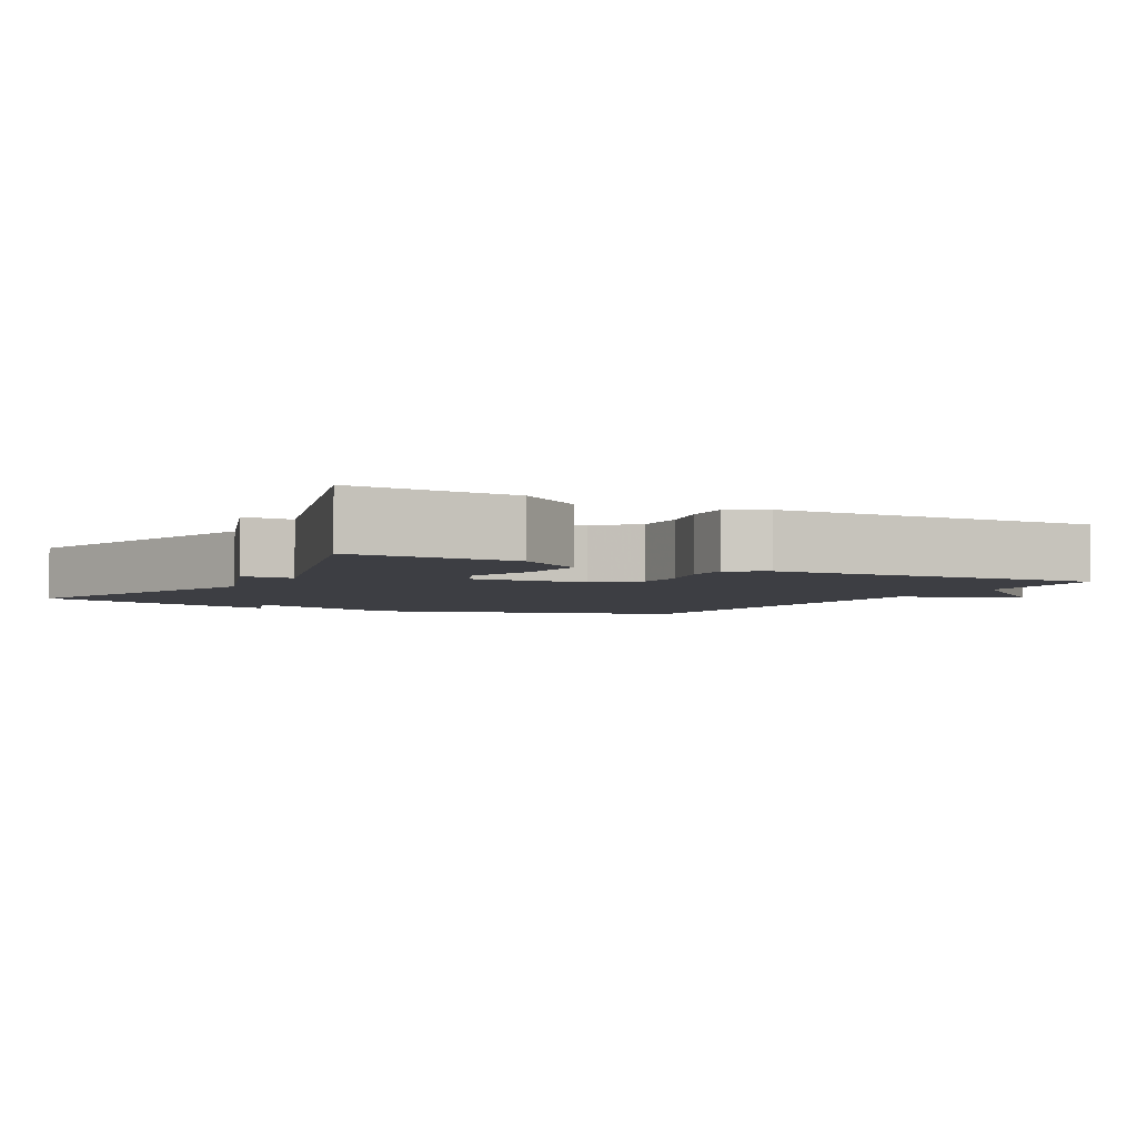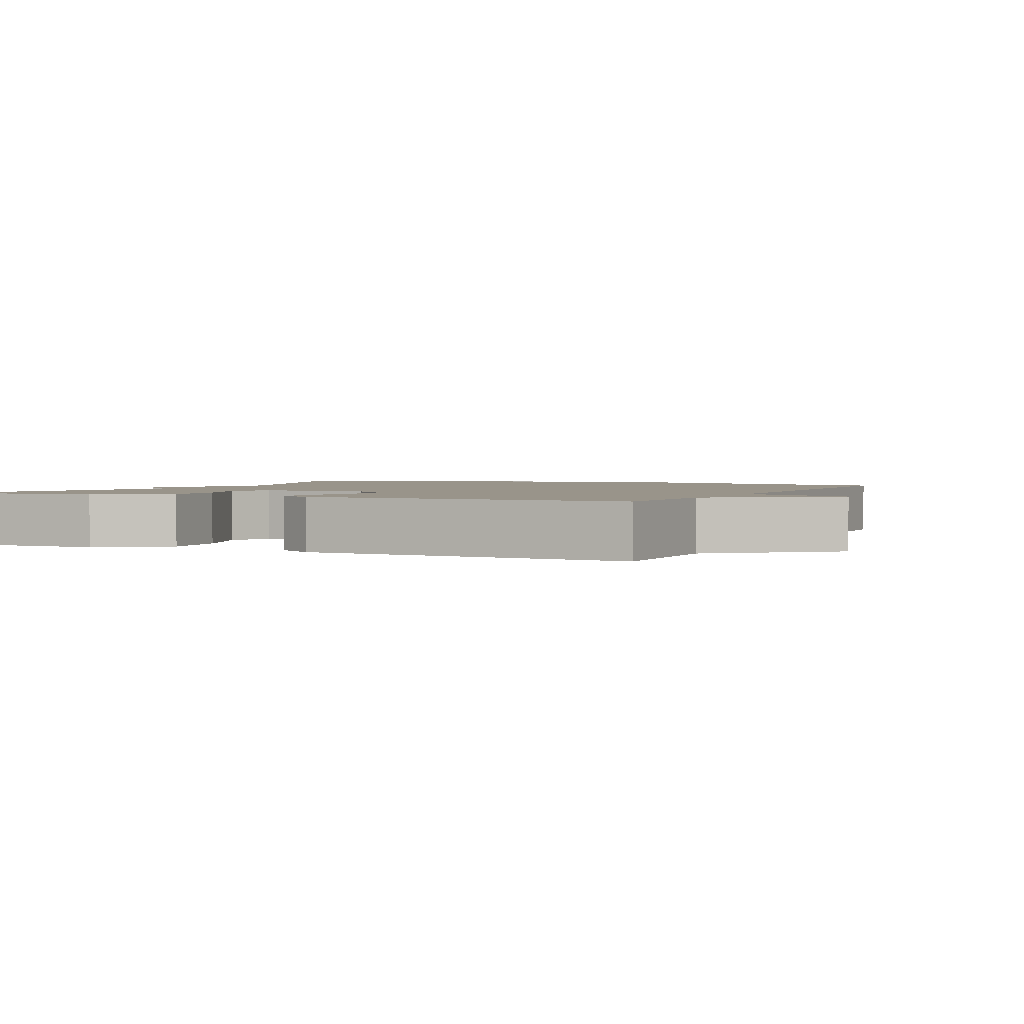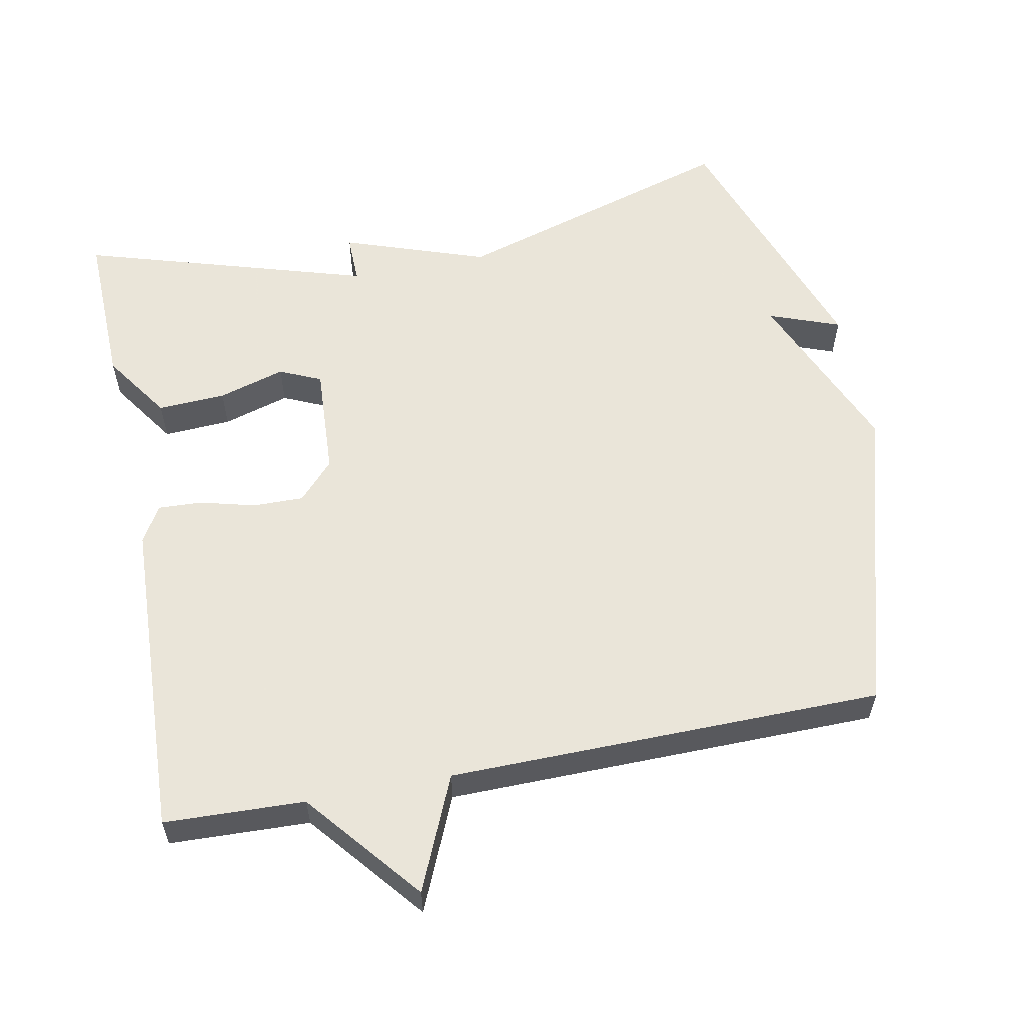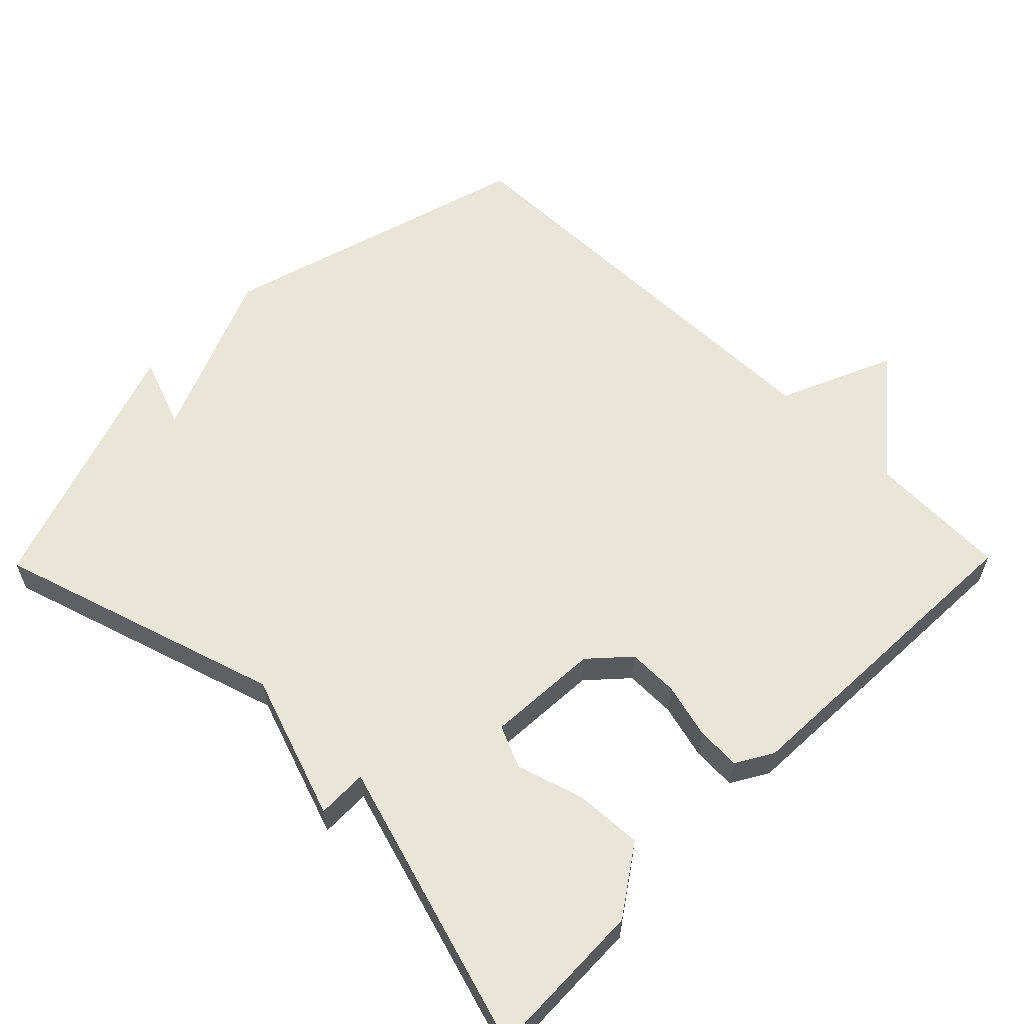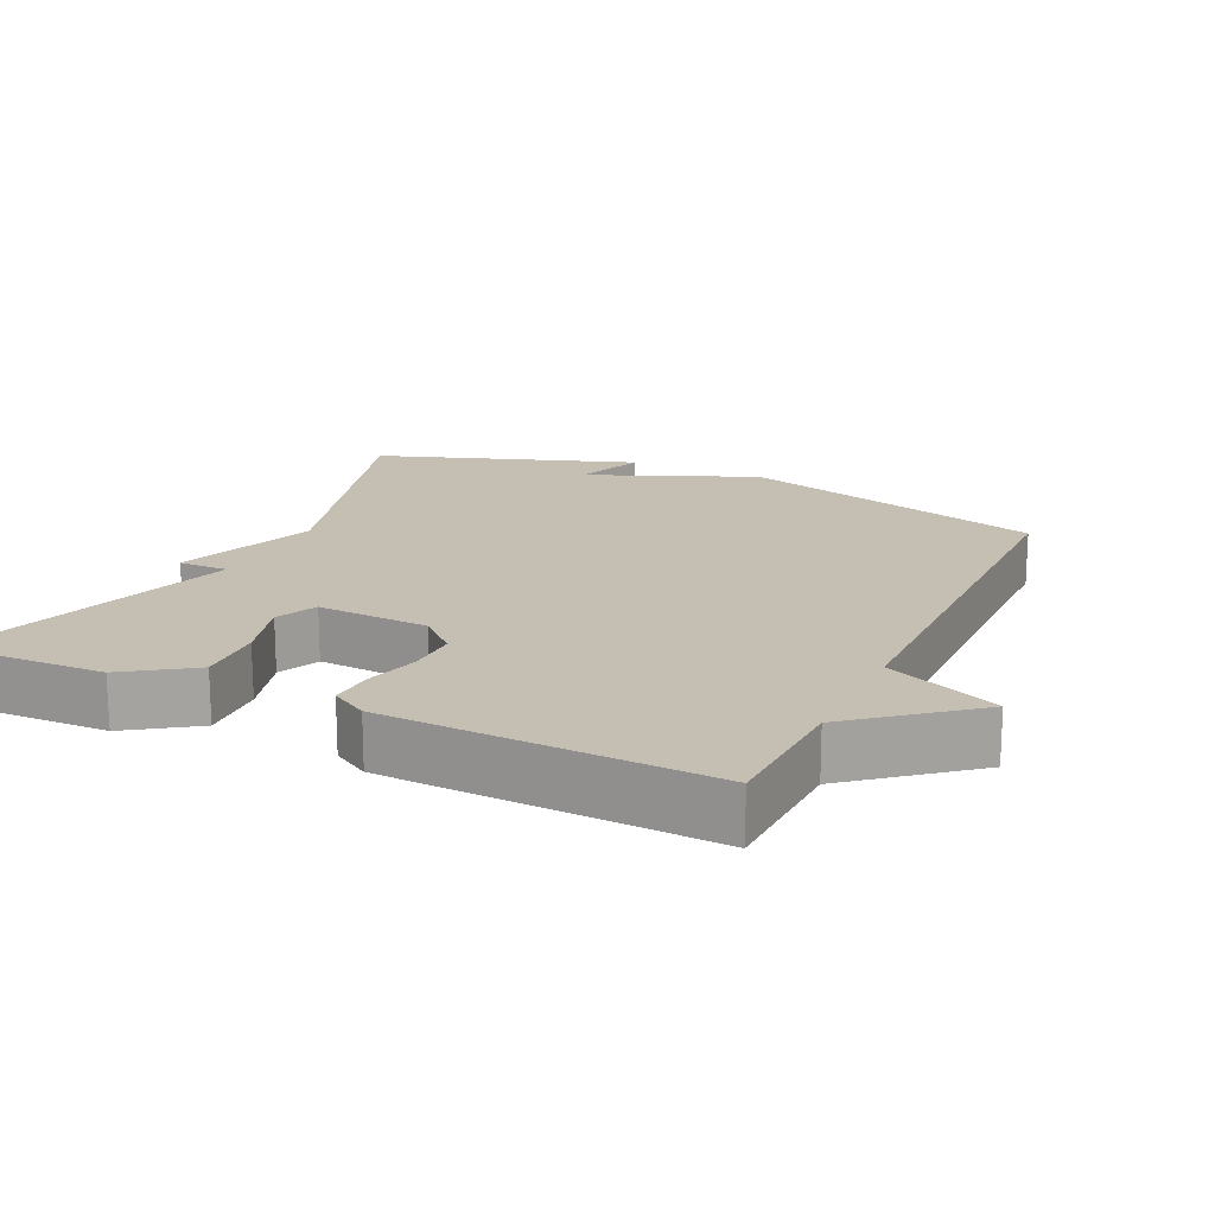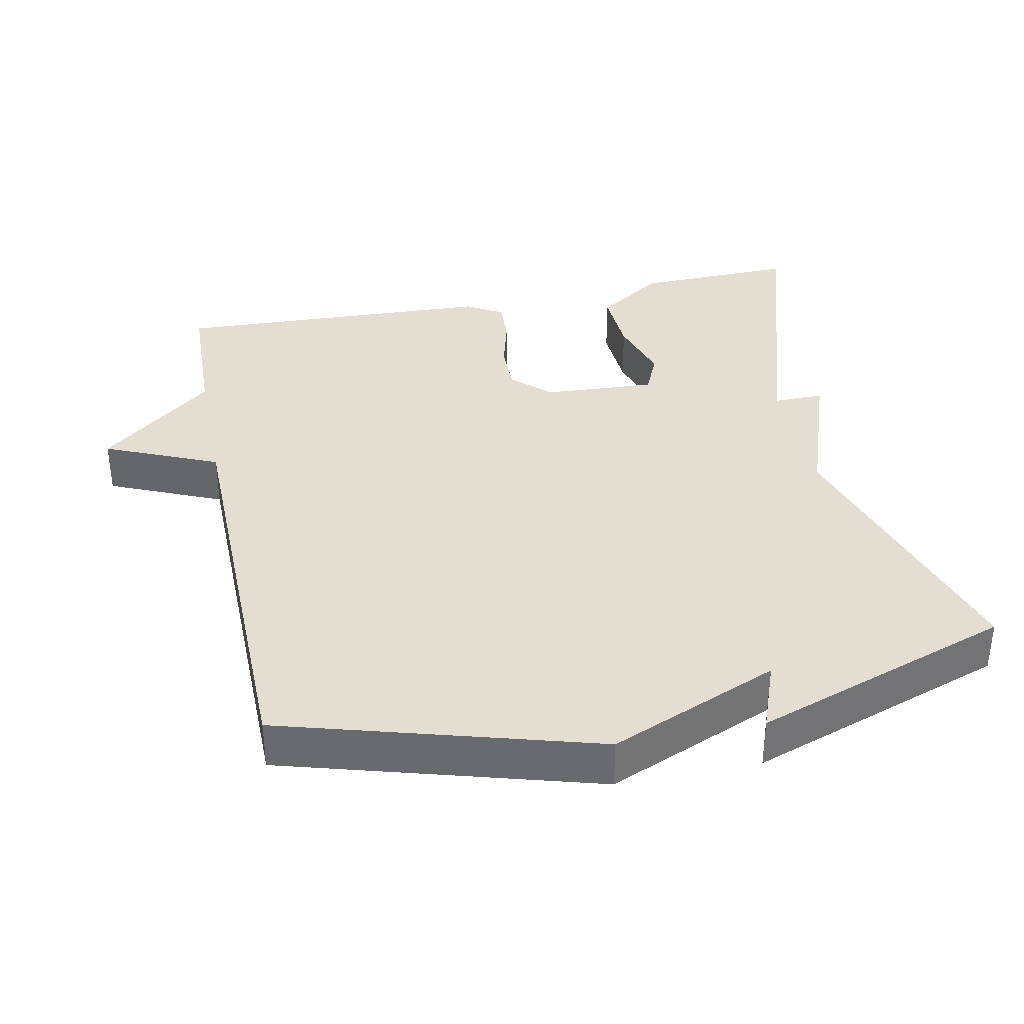
<metadata>
{"format":"obj","ext":"obj","renderer":"f3d","projection":"perspective","resolution":1024,"background":"white","views":[{"elev":-3.7,"azim":-118.9,"up":"+Y"},{"elev":1.9,"azim":-65.1,"up":"+Y"},{"elev":57.7,"azim":-11.1,"up":"+Y"},{"elev":59.7,"azim":-135.5,"up":"+Y"},{"elev":17.6,"azim":-64.8,"up":"+Y"},{"elev":36.3,"azim":78.5,"up":"+Y"}]}
</metadata>
<code>
v -0.5 0.07 0.5
v -0.305 0.07 0.507
v -0.174 0.07 0.666
v -0.105 0.07 0.507
v 0.5 0.07 0.5
v 0.626 0.07 0.063
v 0.527 0.07 -0.174
v 0.626 0.07 -0.137
v 0.5 0.07 -0.5
v 0.102 0.07 -0.378
v -0.099 0.07 -0.448
v -0.098 0.07 -0.378
v -0.5 0.07 -0.5
v -0.494 0.07 -0.276
v -0.43 0.07 -0.182
v -0.335 0.07 -0.187
v -0.242 0.07 -0.215
v -0.184 0.07 -0.189
v -0.193 0.07 -0.032
v -0.242 0.07 0.021
v -0.313 0.07 0.02
v -0.389 0.07 0
v -0.451 0.07 -0.003
v -0.481 0.07 0.048
v -0.5 0 0.5
v -0.305 0 0.507
v -0.174 0 0.666
v -0.105 0 0.507
v 0.5 0 0.5
v 0.626 0 0.063
v 0.527 0 -0.174
v 0.626 0 -0.137
v 0.5 0 -0.5
v 0.102 0 -0.378
v -0.099 0 -0.448
v -0.098 0 -0.378
v -0.5 0 -0.5
v -0.494 0 -0.276
v -0.43 0 -0.182
v -0.335 0 -0.187
v -0.242 0 -0.215
v -0.184 0 -0.189
v -0.193 0 -0.032
v -0.242 0 0.021
v -0.313 0 0.02
v -0.389 0 0
v -0.451 0 -0.003
v -0.481 0 0.048
f 24 1 2
f 23 24 2
f 22 23 2
f 21 22 2
f 2 3 4
f 21 2 4
f 20 21 4
f 5 6 7
f 4 5 7
f 20 4 7
f 19 20 7
f 18 19 7
f 17 18 7
f 15 16 17
f 14 15 17
f 13 14 17
f 12 13 17
f 12 17 7
f 10 11 12 7
f 7 8 9 10
f 26 25 48
f 26 48 47
f 26 47 46
f 26 46 45
f 28 27 26
f 28 26 45
f 28 45 44
f 31 30 29
f 31 29 28
f 31 28 44
f 31 44 43
f 31 43 42
f 31 42 41
f 41 40 39
f 41 39 38
f 41 38 37
f 41 37 36
f 31 41 36
f 31 36 35 34
f 34 33 32 31
f 1 25 26 2
f 2 26 27 3
f 3 27 28 4
f 4 28 29 5
f 5 29 30 6
f 6 30 31 7
f 7 31 32 8
f 8 32 33 9
f 9 33 34 10
f 10 34 35 11
f 11 35 36 12
f 12 36 37 13
f 13 37 38 14
f 14 38 39 15
f 15 39 40 16
f 16 40 41 17
f 17 41 42 18
f 18 42 43 19
f 19 43 44 20
f 20 44 45 21
f 21 45 46 22
f 22 46 47 23
f 23 47 48 24
f 24 48 25 1

</code>
